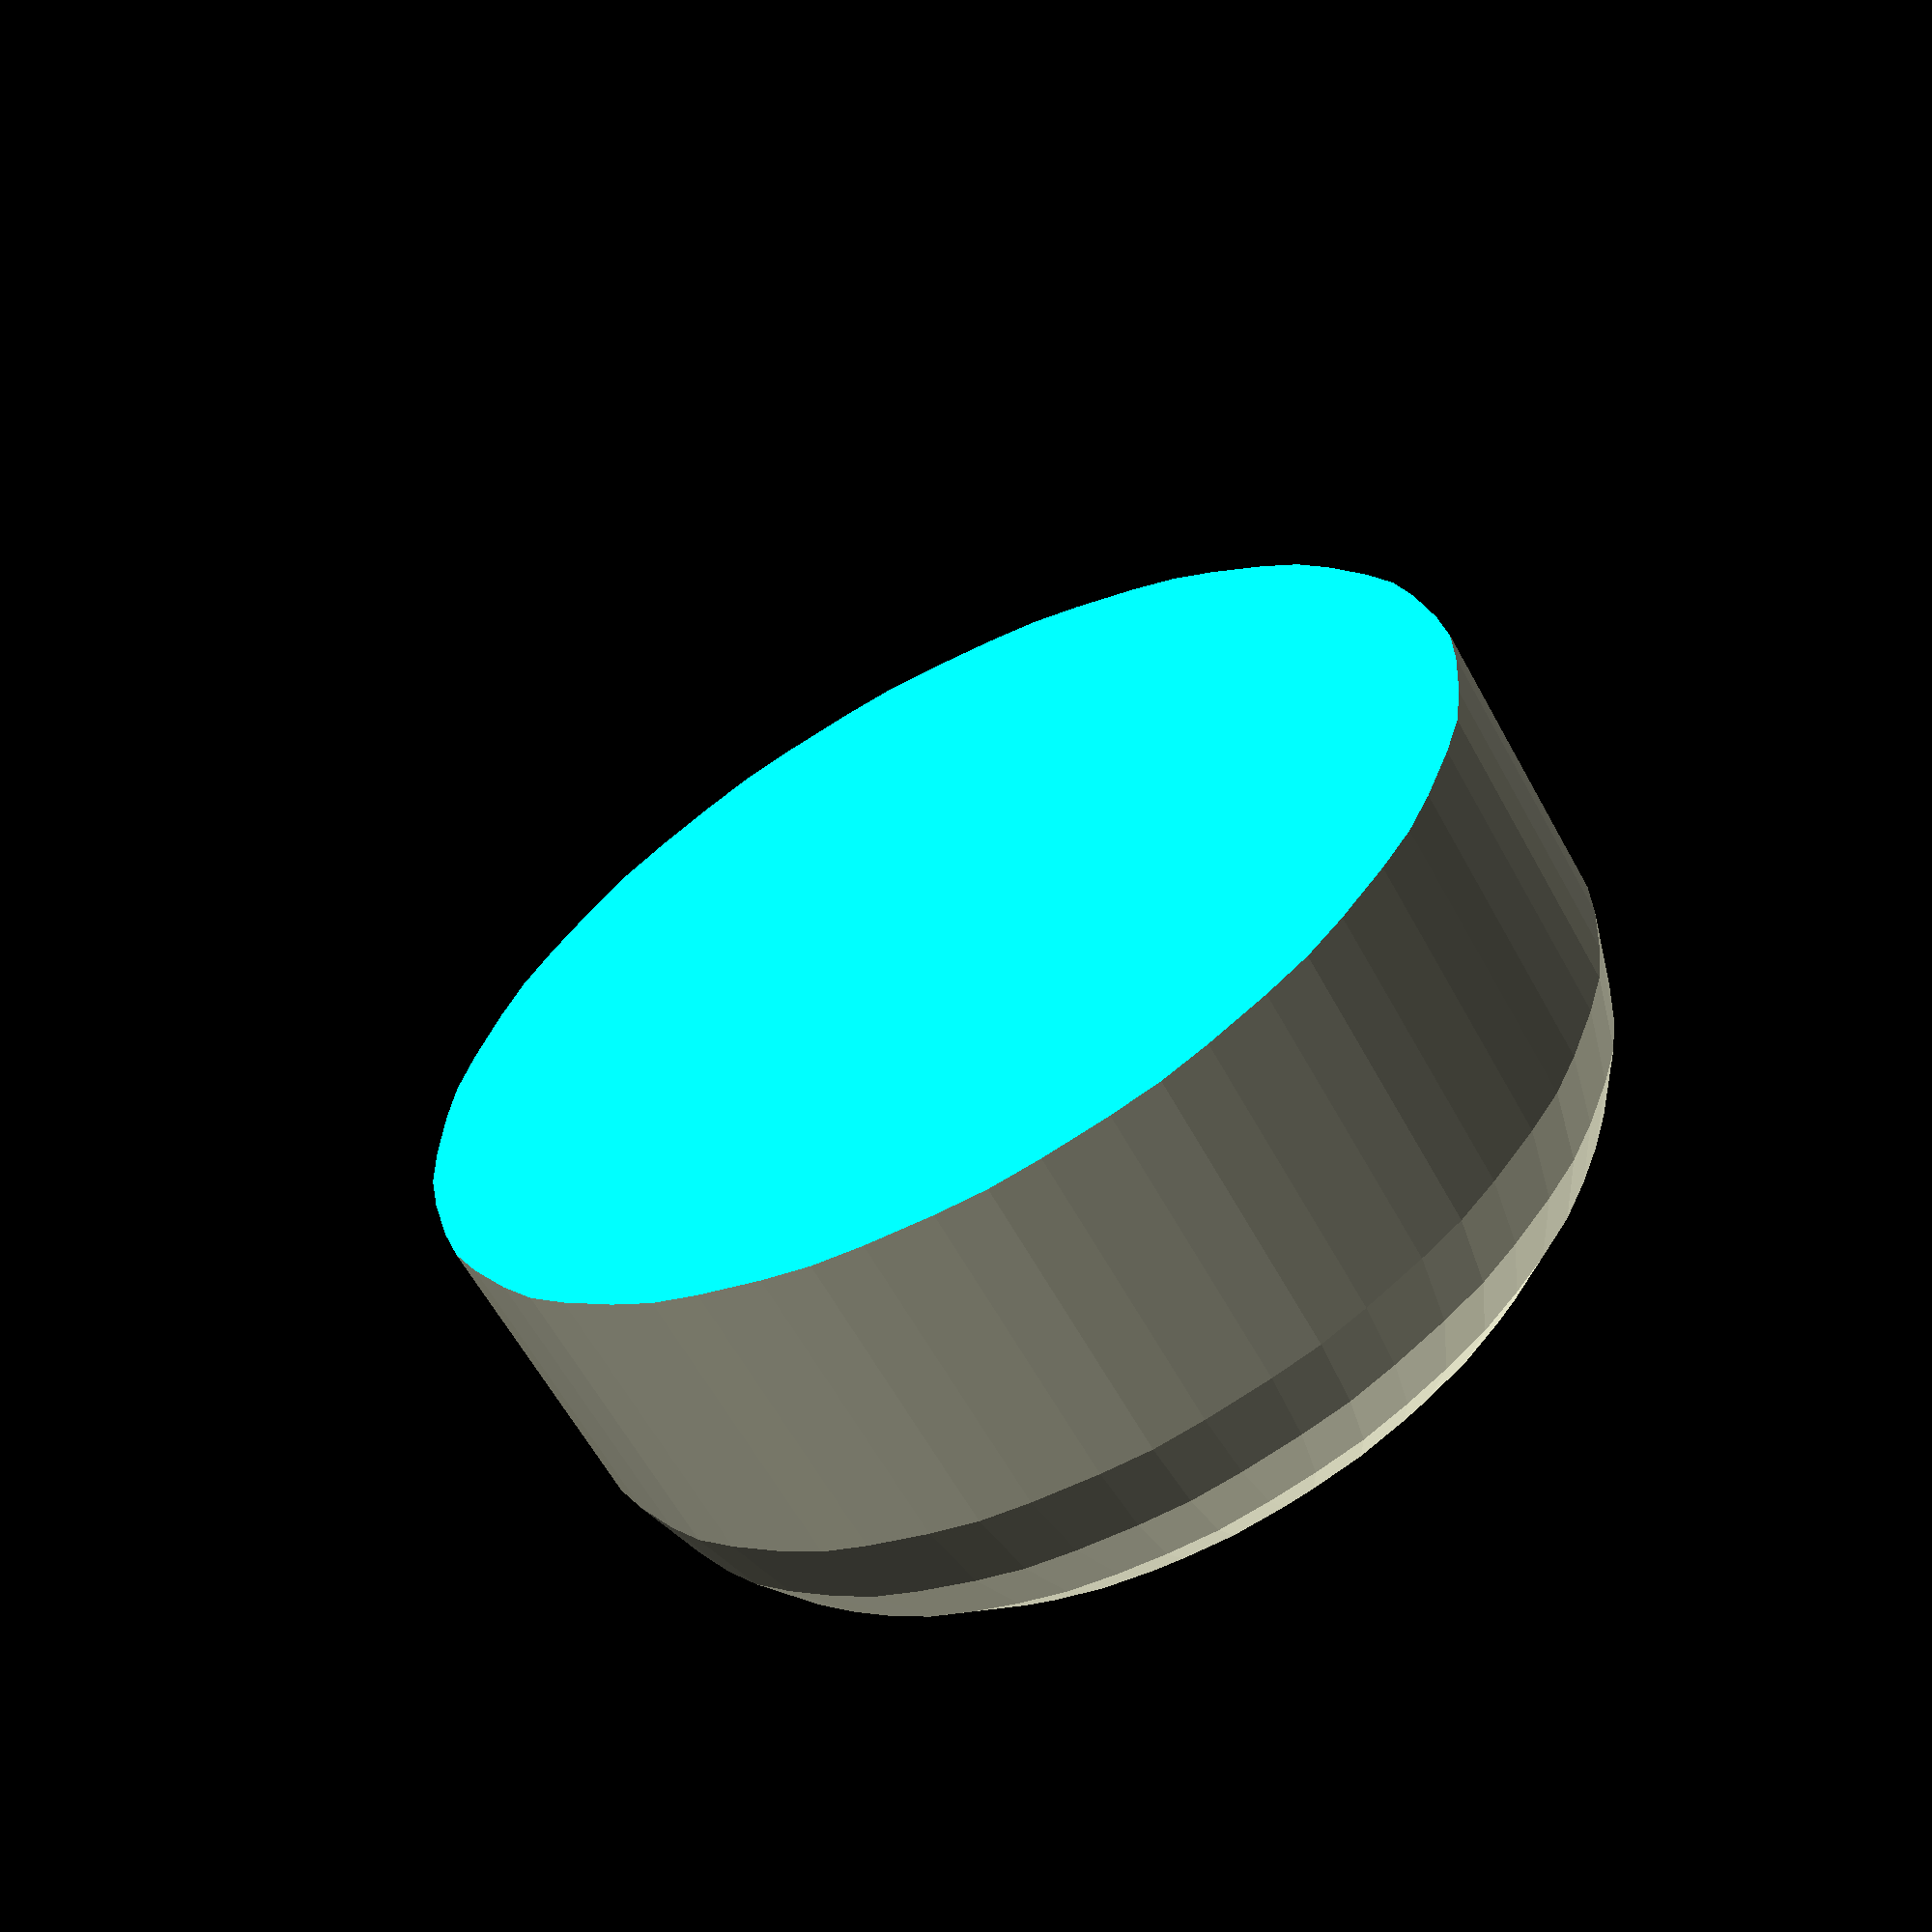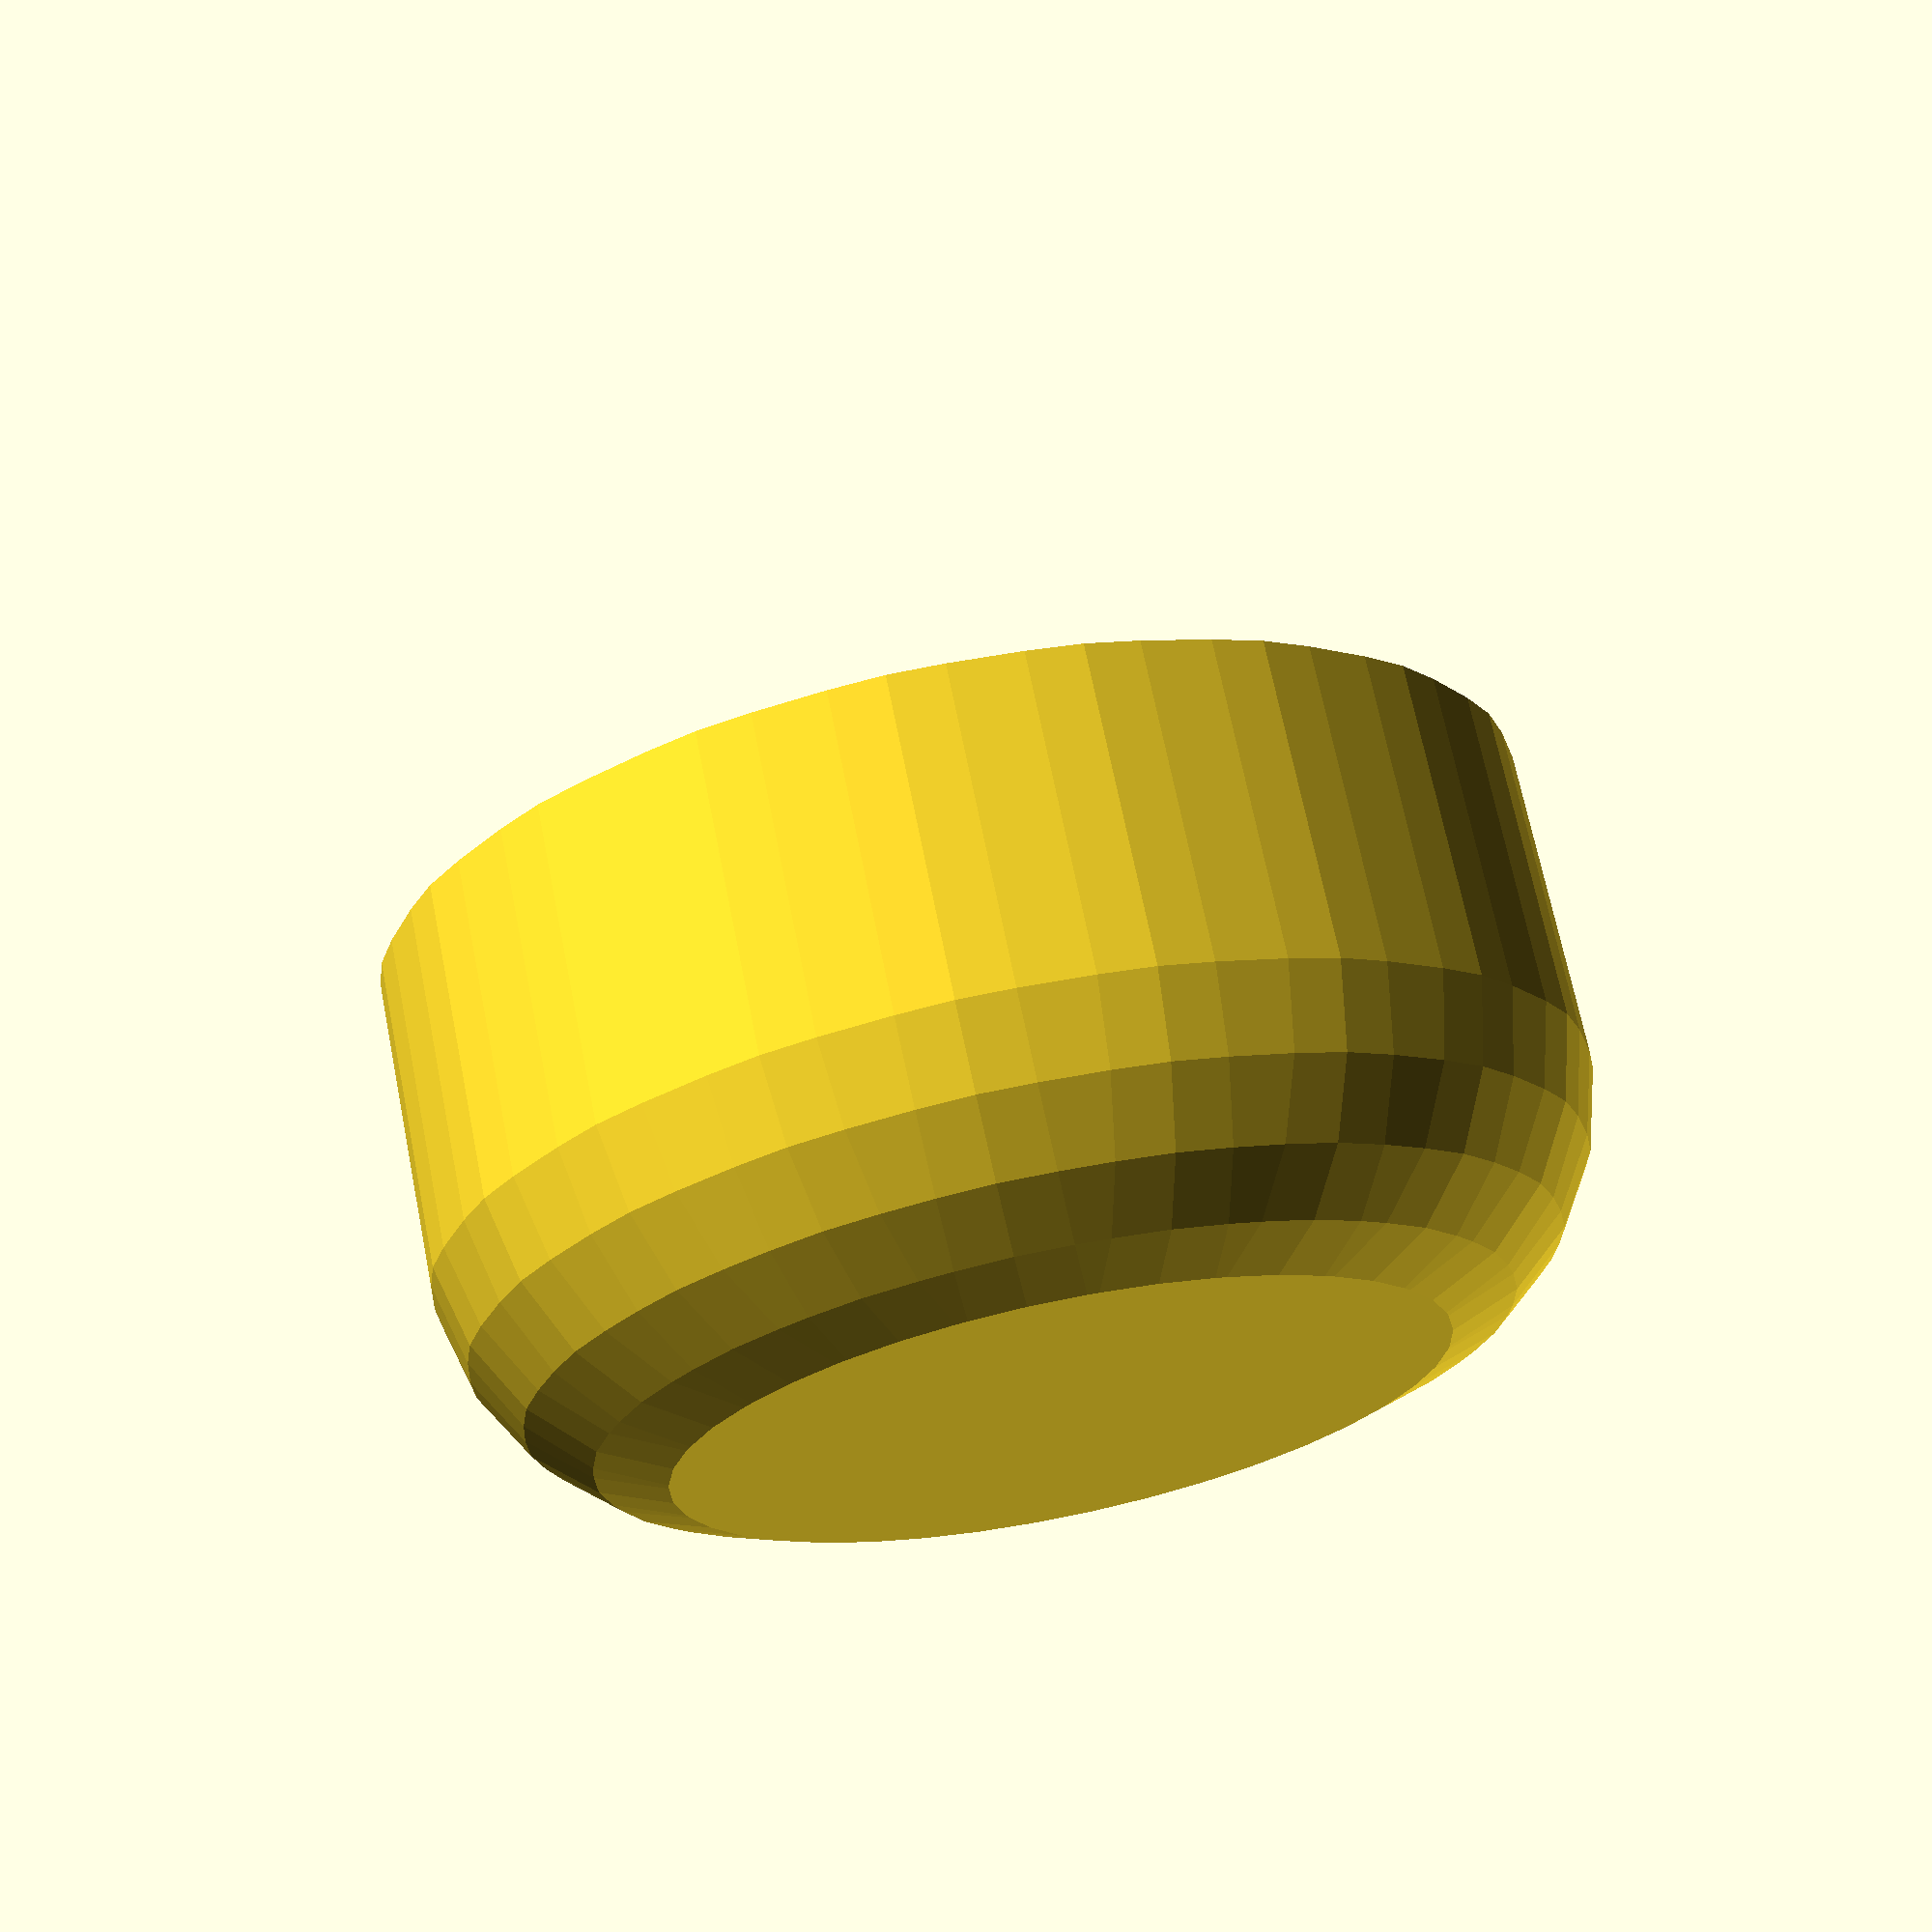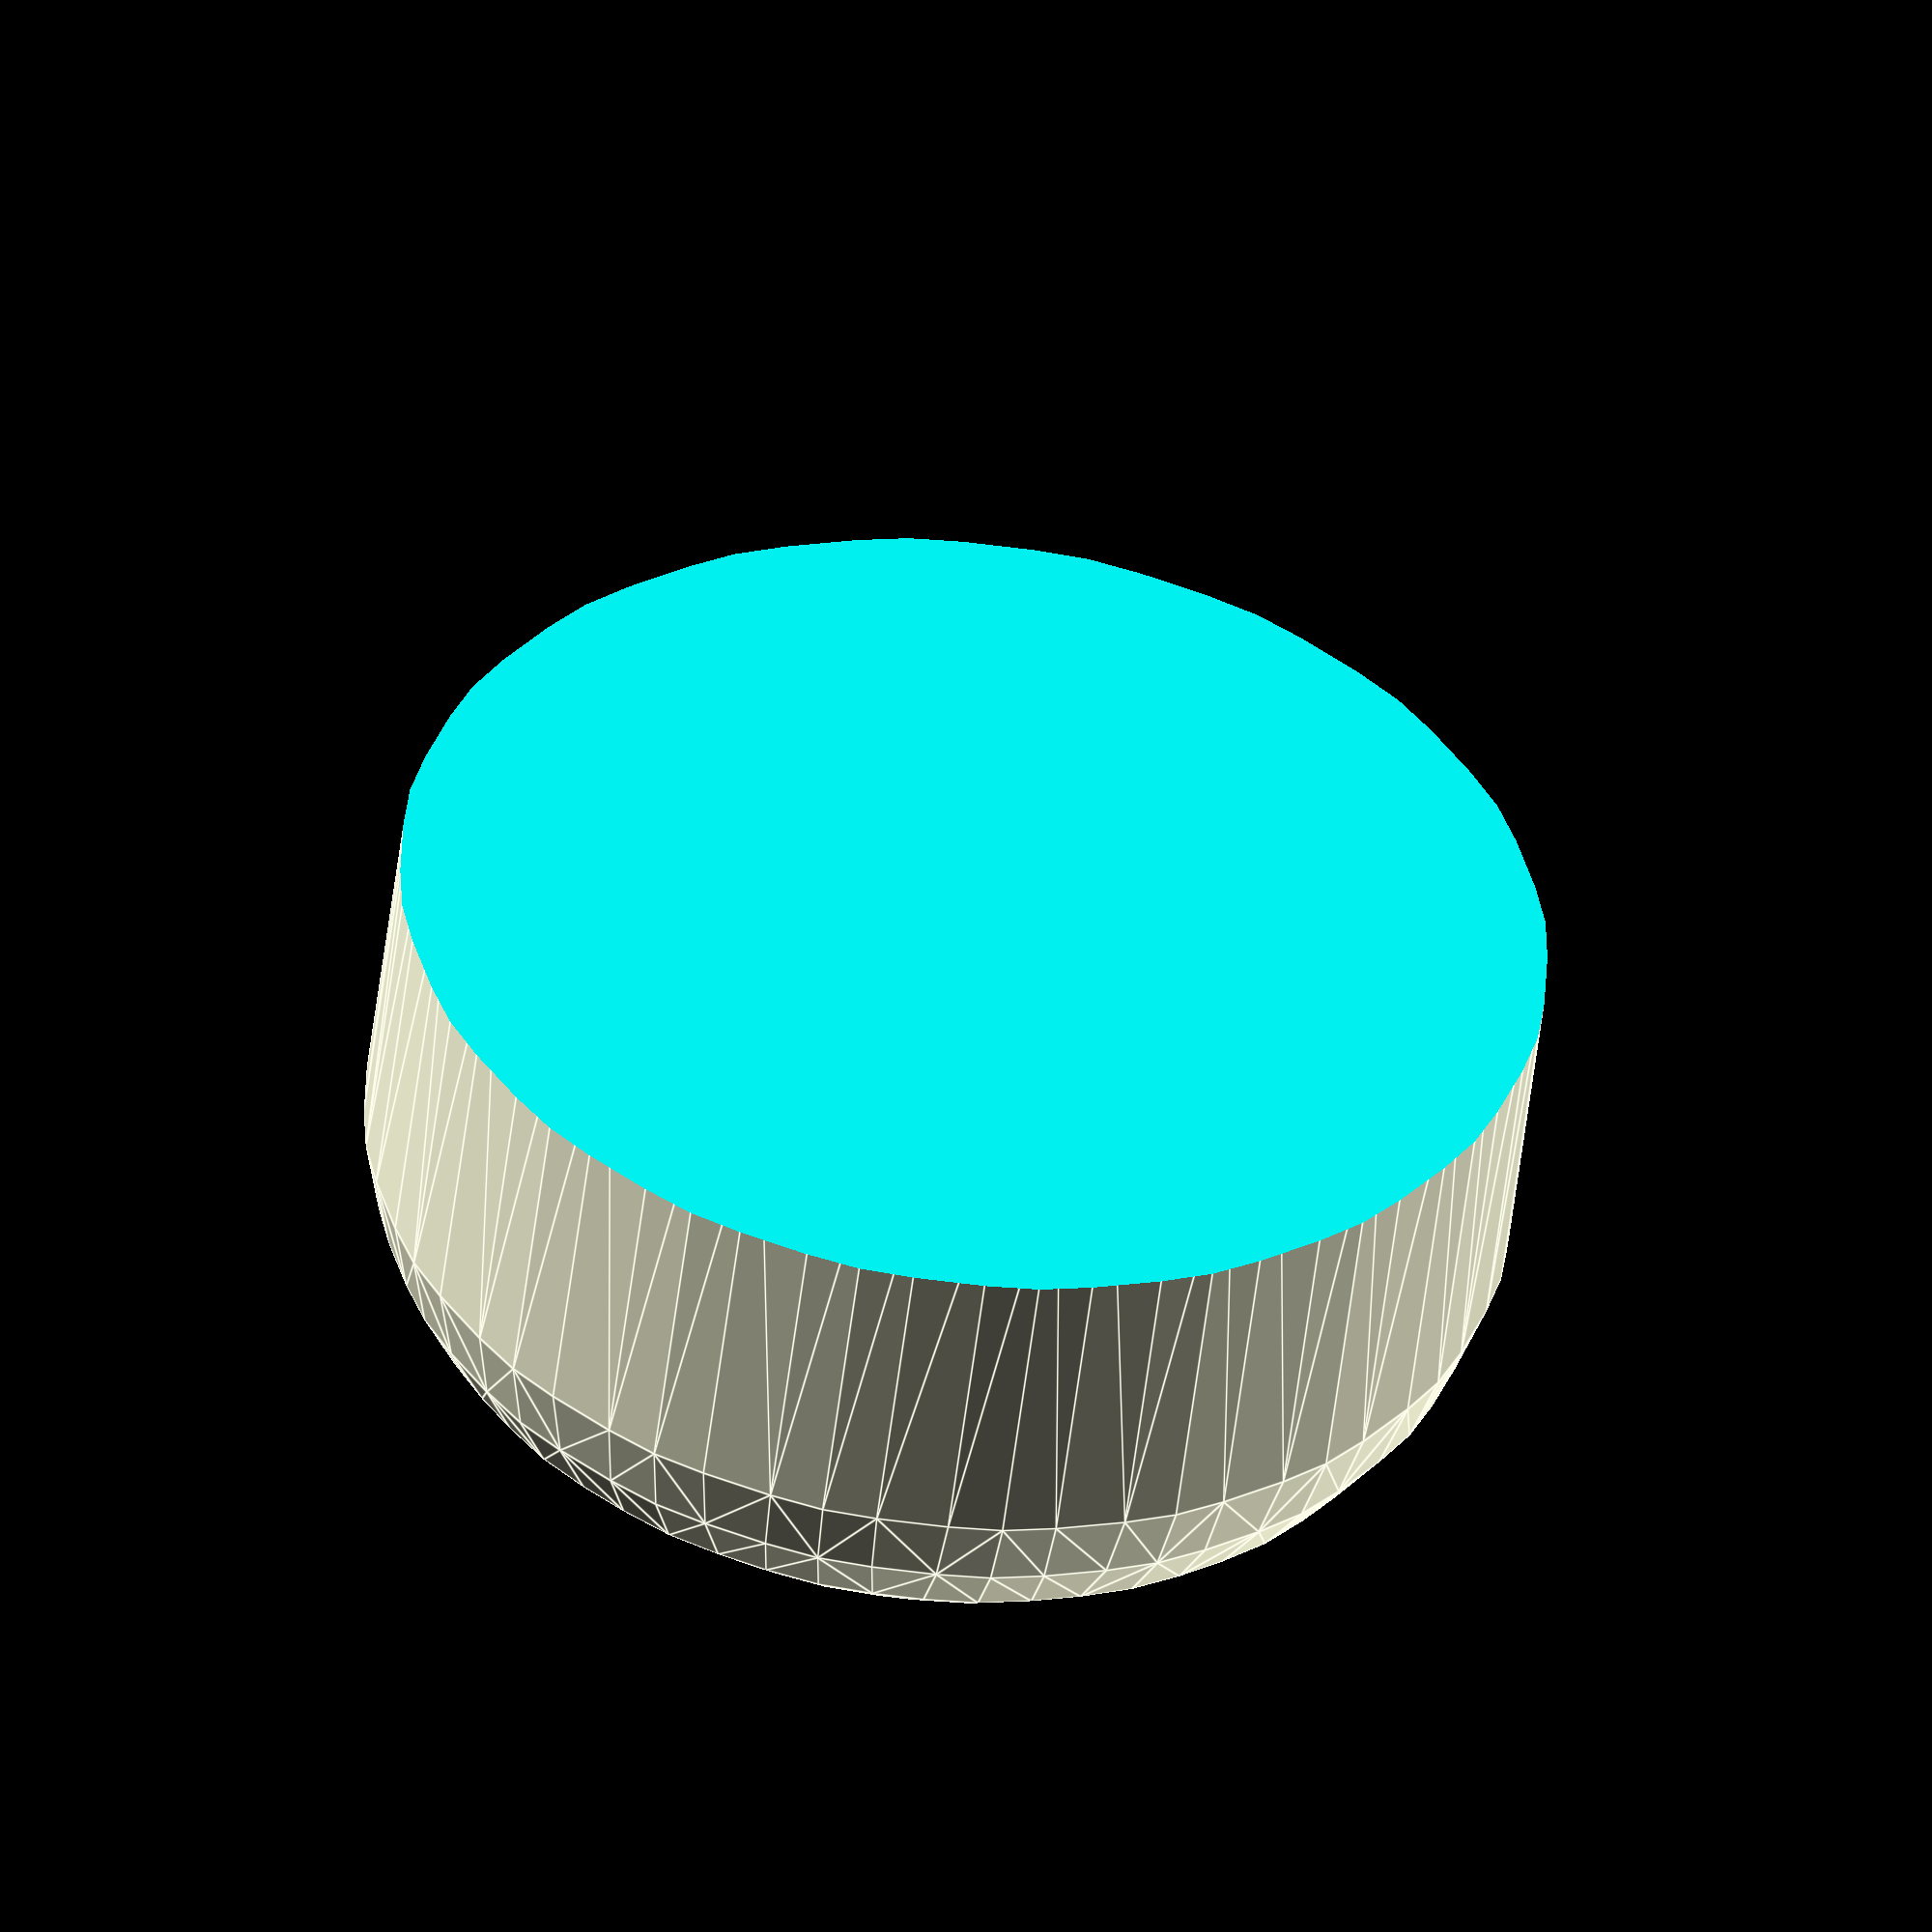
<openscad>
scale([0.00125, 0.00125, 0.00125])
scale([0.85, 0.85, 1])
difference() {
    minkowski() {
        cylinder(3, 3, 3, $fn=40, true);
        sphere(2, $fn=20);
    };
    translate([0, 0, -3])
    cube([10, 10, 5], true);
}




</openscad>
<views>
elev=61.4 azim=203.9 roll=208.6 proj=p view=wireframe
elev=291.2 azim=336.1 roll=348.7 proj=p view=solid
elev=50.0 azim=42.5 roll=173.4 proj=o view=edges
</views>
